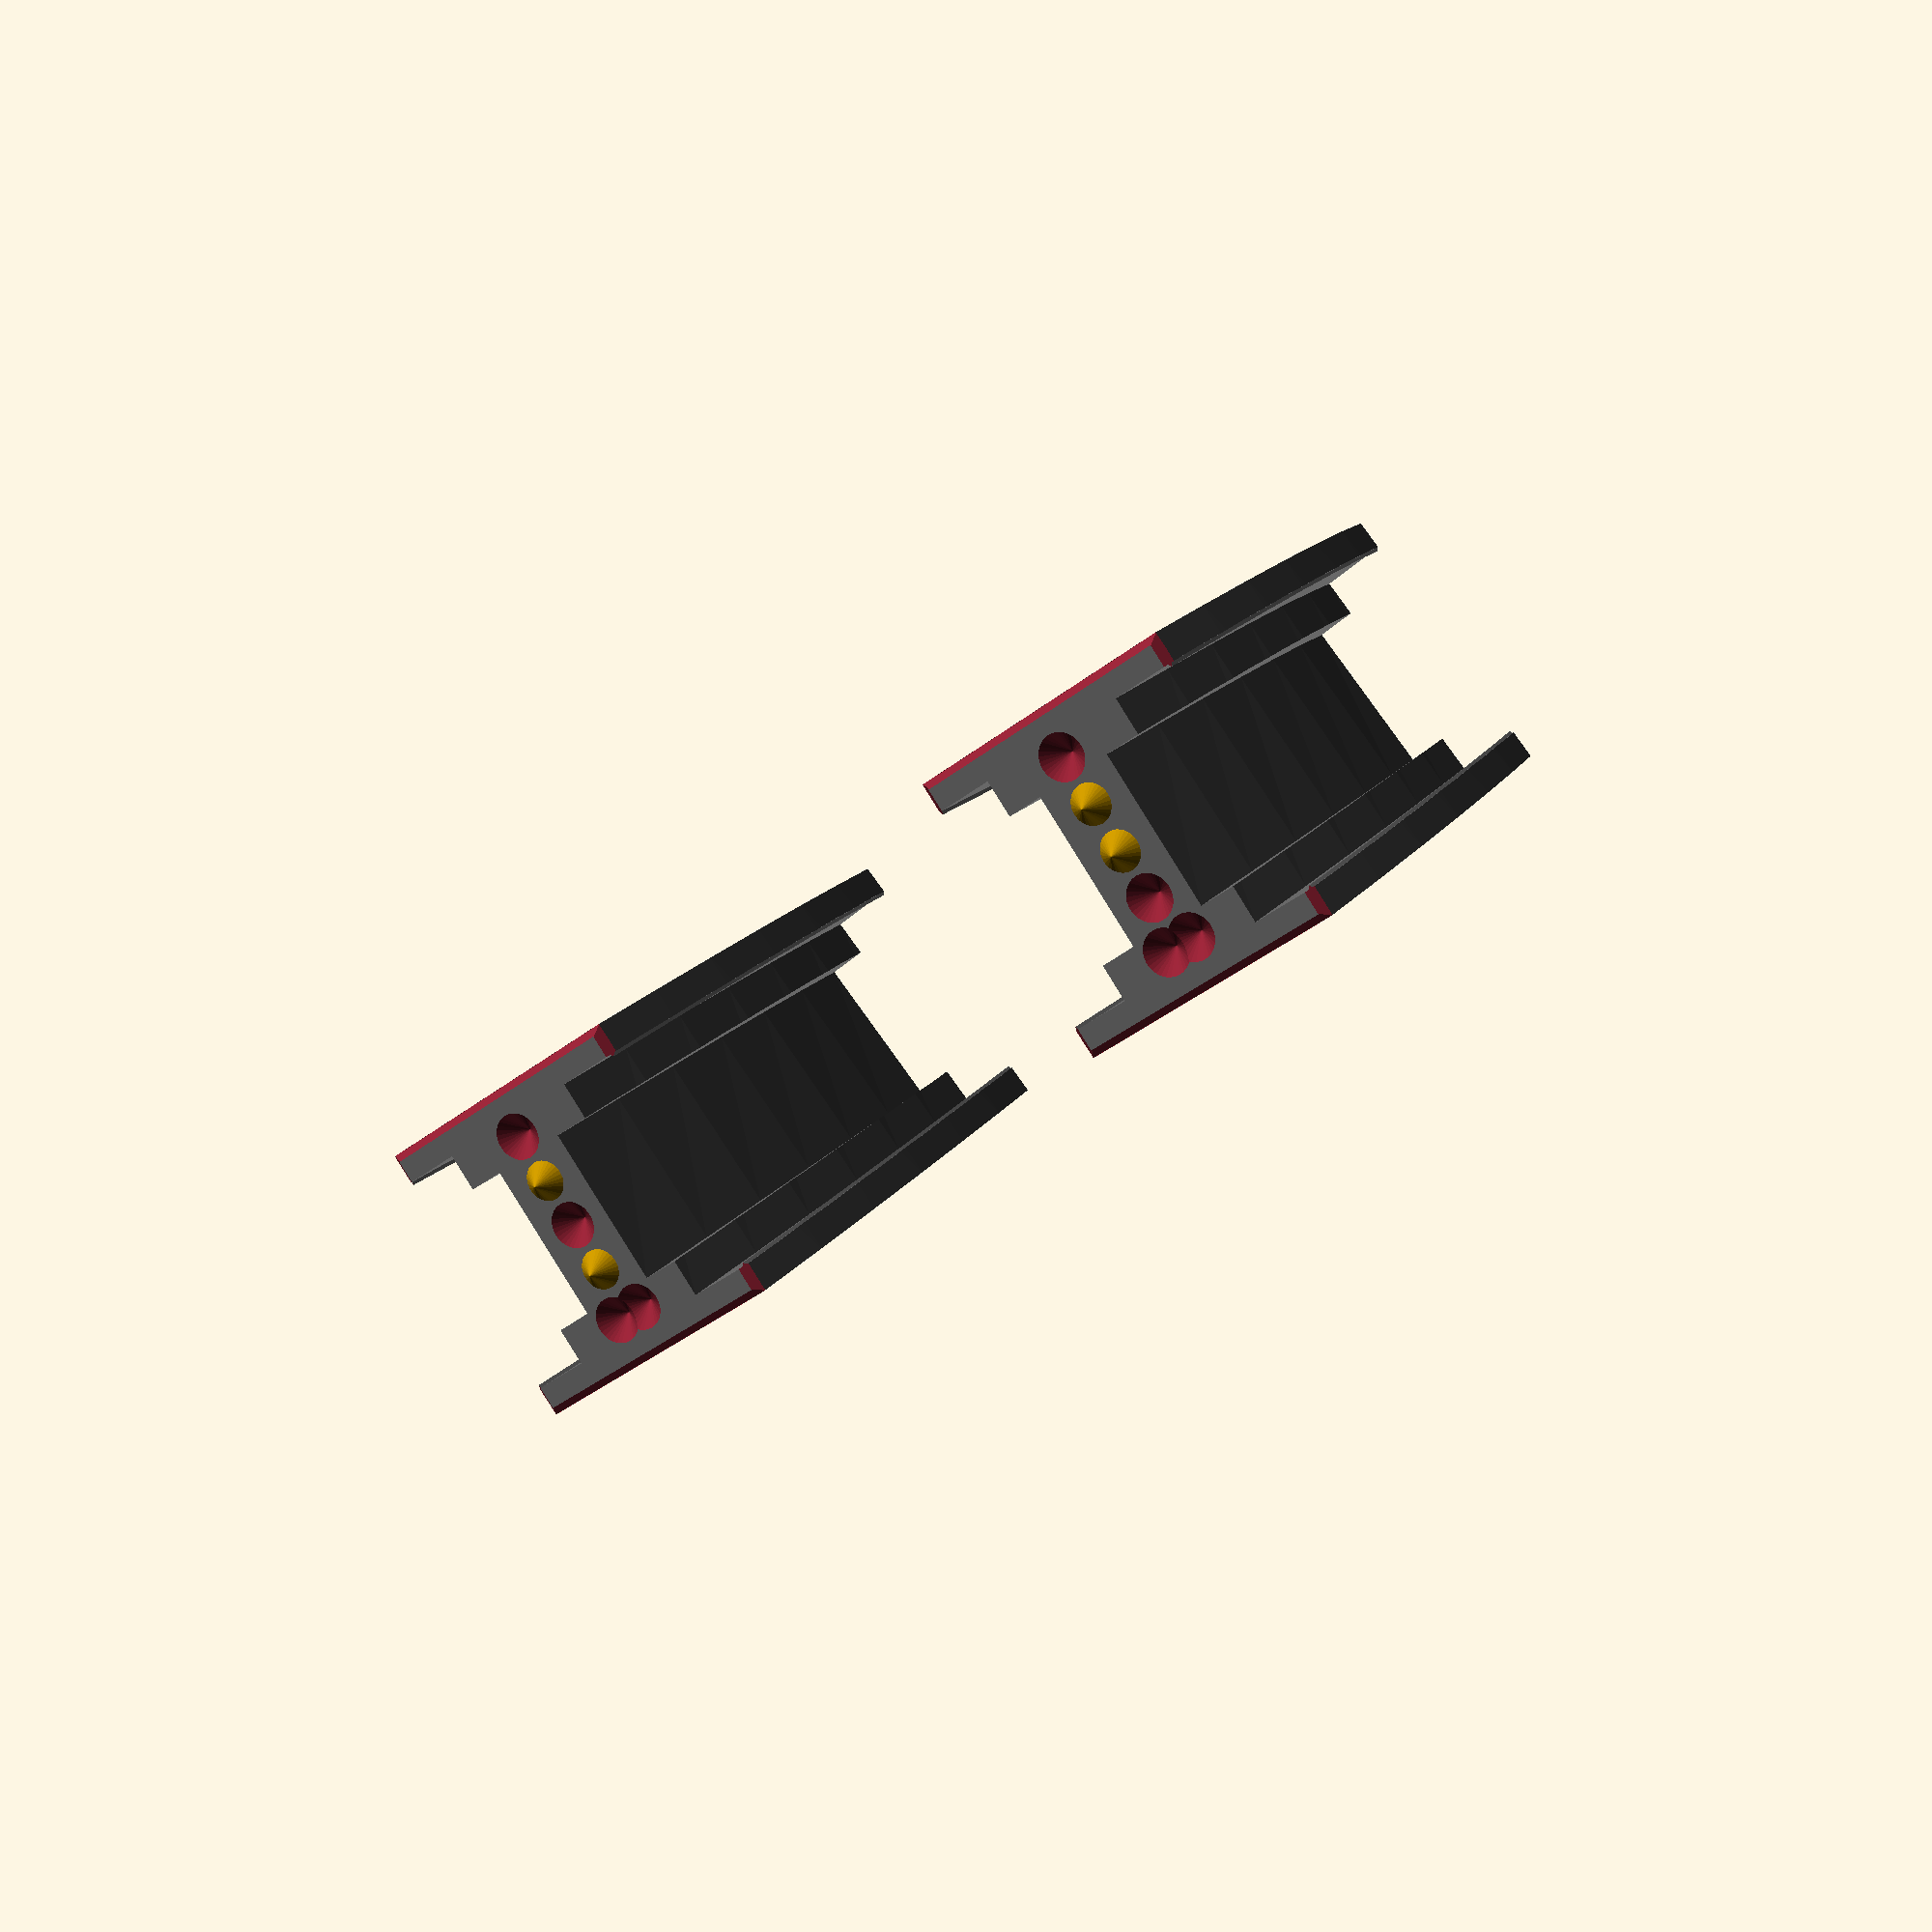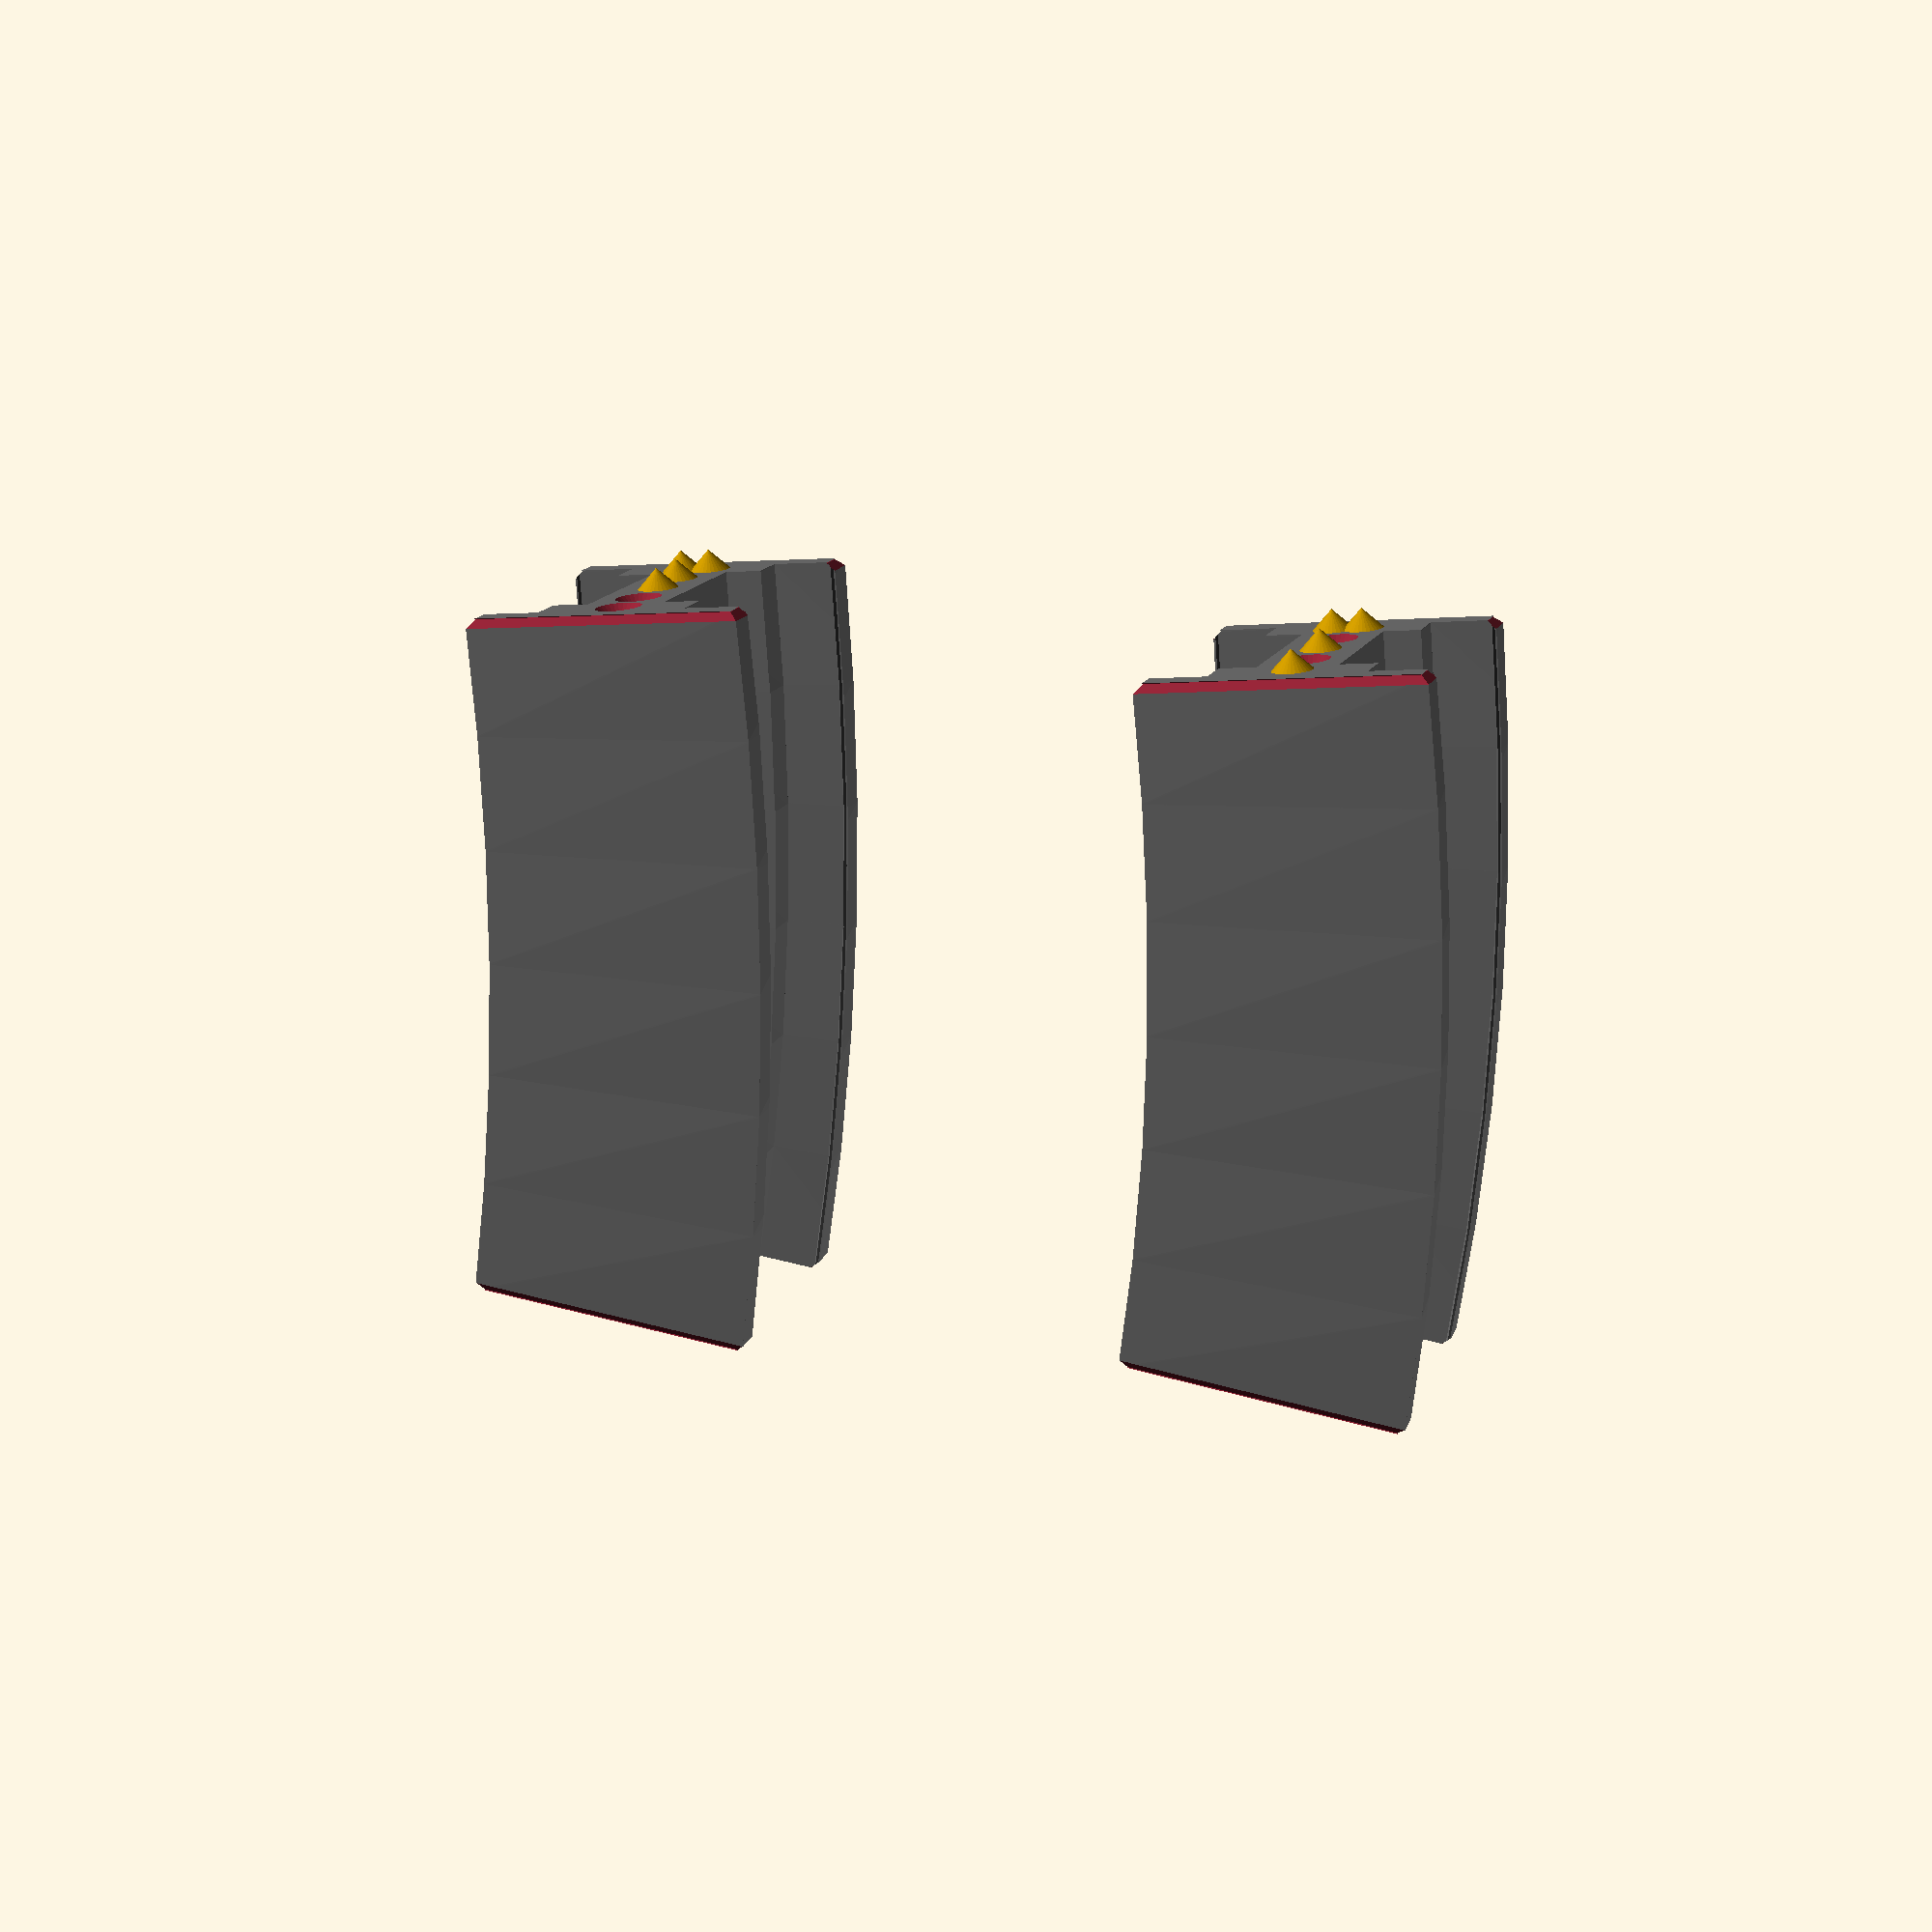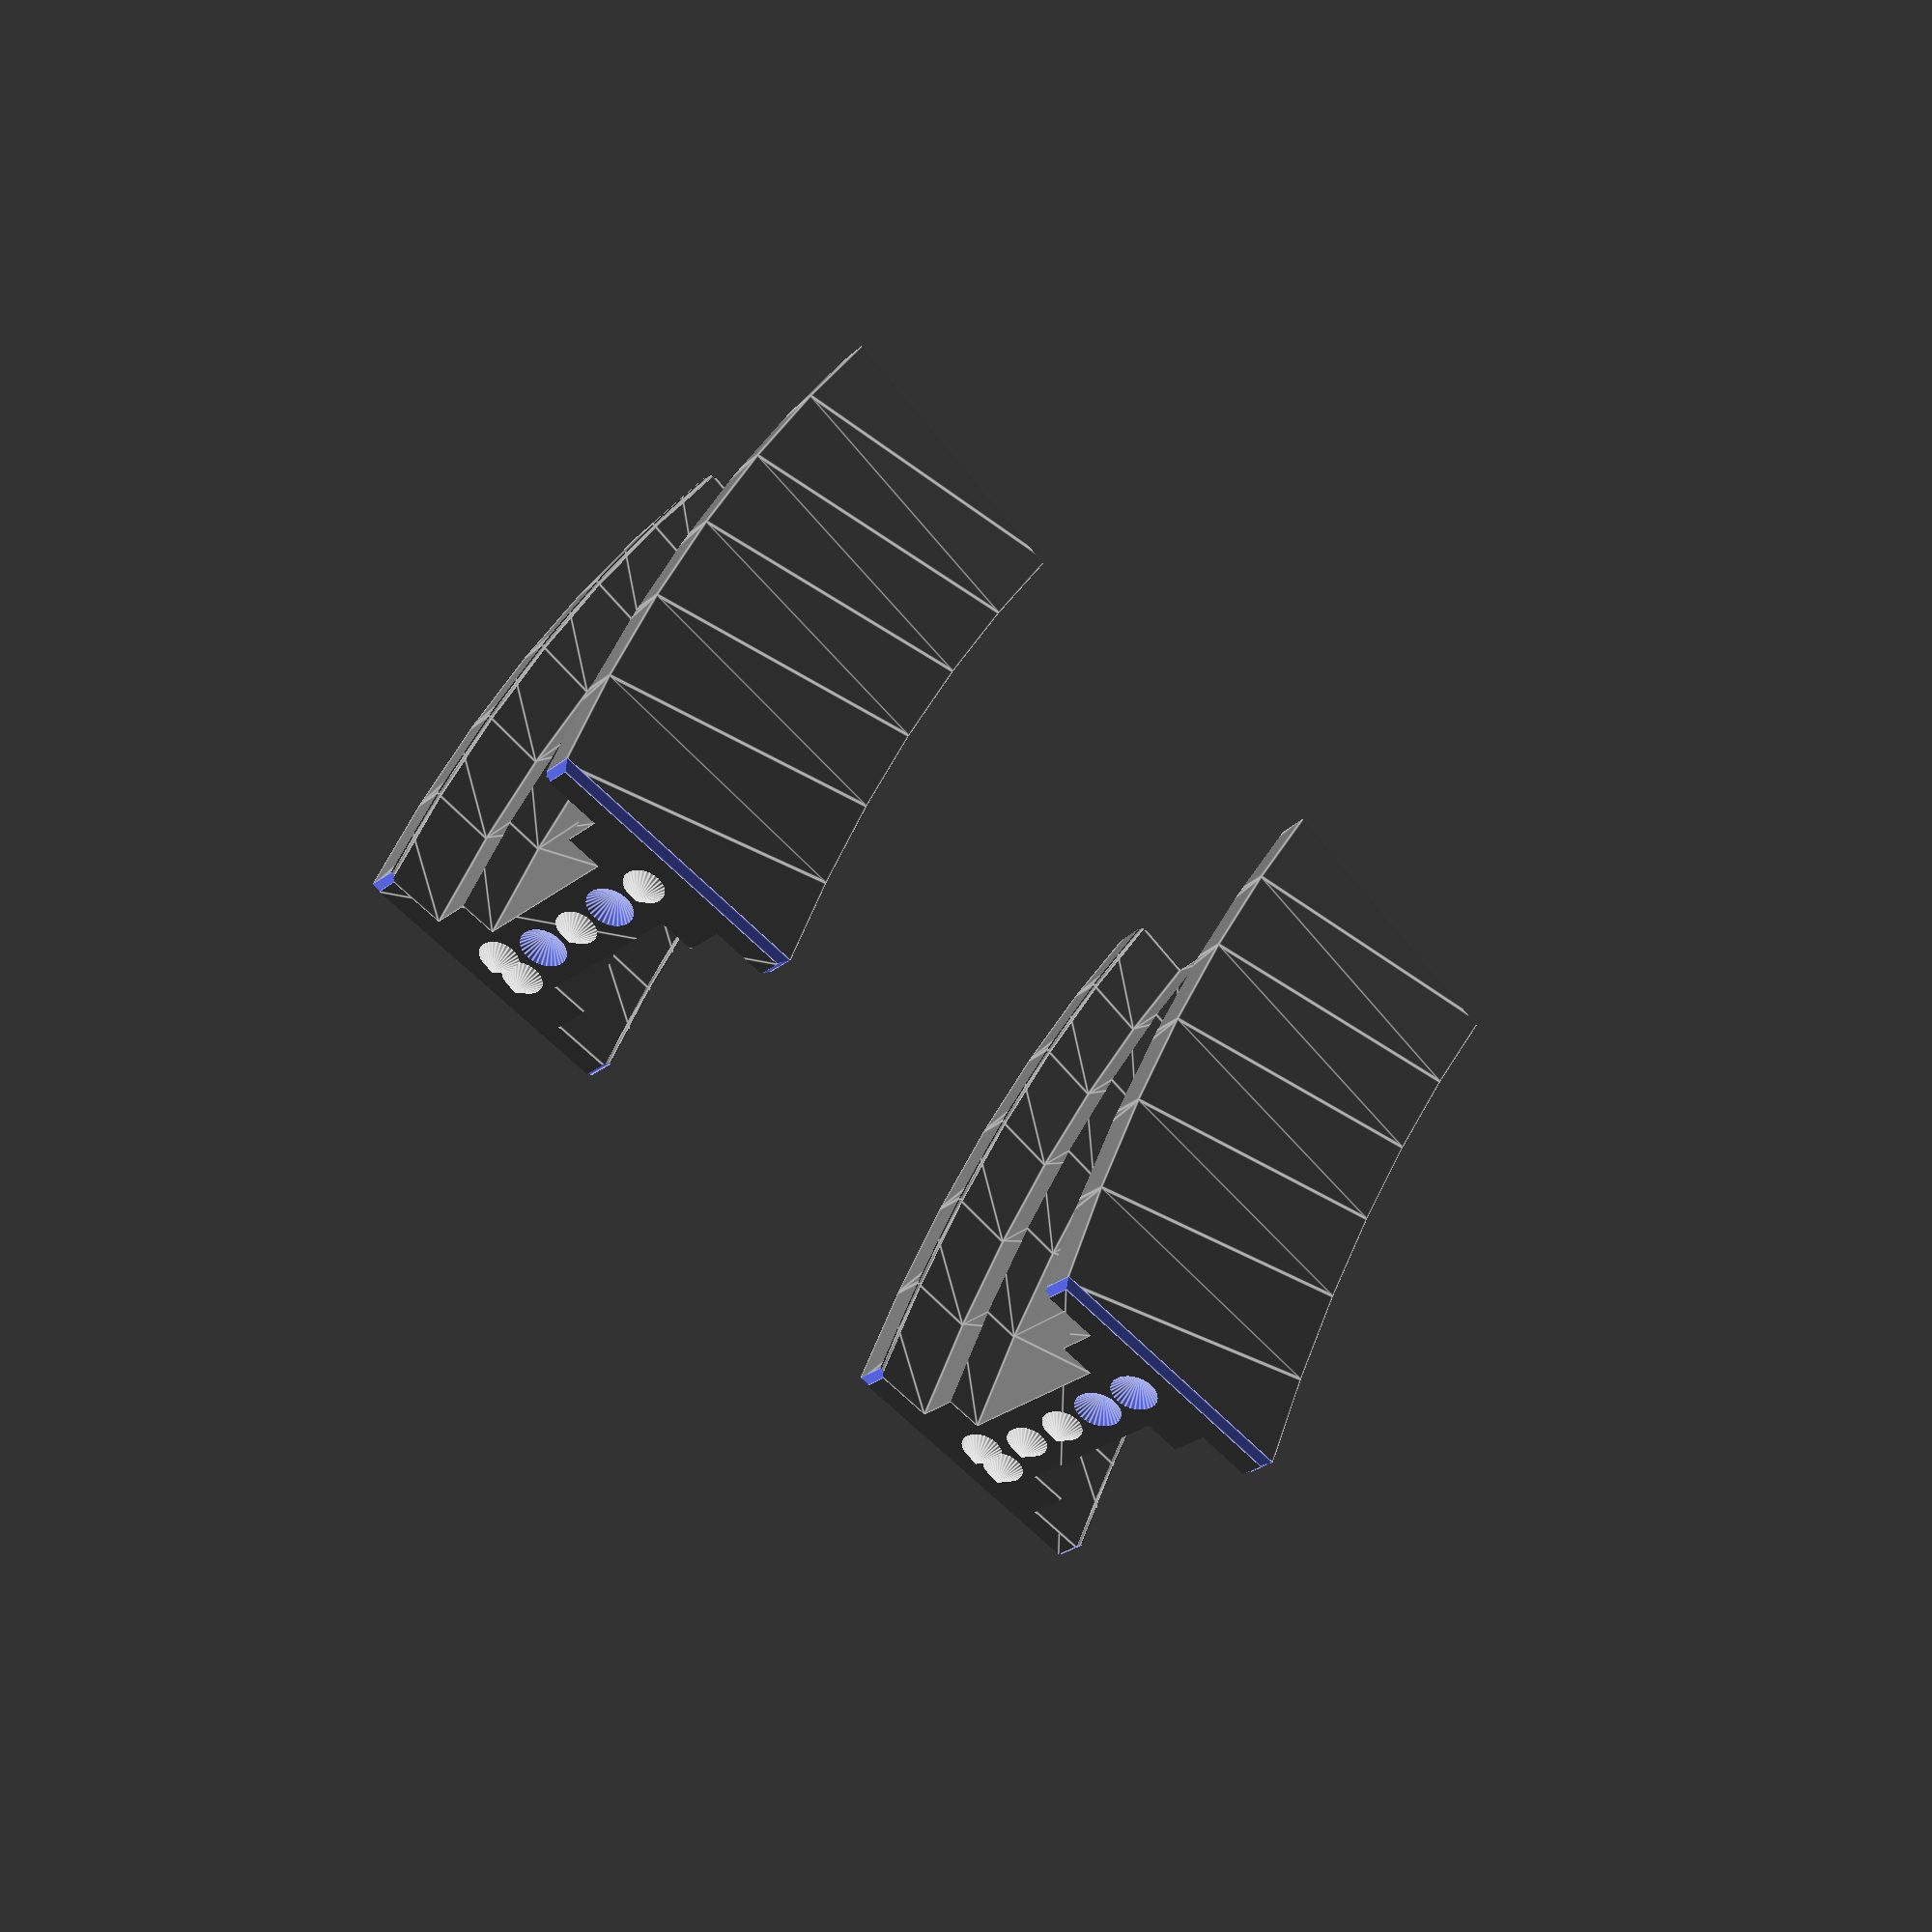
<openscad>
$fs = 0.1;

step = 1;
width = 15;
tolerance = 0.3;
thickness = 19;
strip_width = 10;
strip_height = 2.5;
brim_height = 4;
brim_width = 2;
bevel = 0.5;
segment_width = 0.1;
strip_length = 2500;
key_pin_shift=1;
diffuser_holder=0.2;

mid_thickness = thickness - 2*(brim_height+strip_height);

echo("Mid thickness: ", mid_thickness);

px = 3;
py = 2;
pz = 3;
cx = 3;
cy = 4;
cz = 2;

function curve(t) = [
    (cx*cos(px*t)+cos(t)),
    (cy*sin(py*t)),
    (cz*sin(pz*t)+sin(t))
];

function curve_length(i) = 
    i <= 0 ? 0 : norm(curve(i) - curve(i+1)) + curve_length(i-1);
clen = curve_length(360);
echo("Original curve length:", clen);

function f(t) = curve(t)/clen*strip_length;

function f_length(i) = 
    i <= 0 ? 0 : norm(f(i) - f(i+1)) + f_length(i-1);
echo("Mid point length: ", f_length(360));

function speed(t)  = [
    -cx*px*sin(px*t)-sin(t),
    cy*py*cos(py*t),
    cz*pz*cos(pz*t)+cos(t)
];

function acceleration(t) = [
    -cx*px*px*cos(px*t) - cos(t),
    -cy*py*py*sin(py*t),
    -cz*pz*pz*sin(pz*t) - sin(t)
];


function localx(t) = speed(t)/norm(speed(t));
function centripetal(t) = acceleration(t)-(acceleration(t)*localx(t))*localx(t);
function localy(t) = centripetal(t)/norm(centripetal(t));
function localz(t) = cross(localx(t),localy(t));

function top_loc(t) = f(t) + localz(t)*4;
function top_length(i) = 
    i <= 0 ? 0 : norm(top_loc(i) - top_loc(i+1)) + top_length(i-1);
echo("Top strip length: ",top_length(360));

function bottom_loc(t) = f(t) - localz(t)*4;
function bottom_length(i) = 
    i <= 0 ? 0 : norm(
        bottom_loc(i) - bottom_loc(i+1)
    ) + bottom_length(i-1);
echo("Bottom strip length: ",bottom_length(360));

function matrix(t) = [
    [localx(t)[0],localy(t)[0],localz(t)[0],f(t)[0]],
    [localx(t)[1],localy(t)[1],localz(t)[1],f(t)[1]],
    [localx(t)[2],localy(t)[2],localz(t)[2],f(t)[2]],
    [0,0,0,1]
];

function inverse_matrix(t) = [
    concat(localx(t),[0]),
    concat(localy(t),[0]),
    concat(localz(t),[0]),
    [0,0,0,1]
];

function exp(i, n) = n > 0 ? exp(i, n-1)*i : 1;


//body(0,180,10);

//body(0,360);

//body(45,135,8);

//covers(0,360,8);

//part(3,36,-1,10,1);
//translate([0,width*2,0])
//part(4,36,-1, 10,1);

//translate([0,-width,0])
//part(6,60,0,8,2);
//translate([0,width,0])
//part(1,60,0);
//placed_part(6,60,8);
//placed_part(7,60,8);
/*
for(i = [1:6]) {
    translate([0,i*100,0])
    part(i,6,0);
}*/


for(i = [1:2]) {
    translate([0,i*width*3,0])
    part(i,60,0);
}

module pin(i, size, orientation) {
    translate([orientation*(size/2-0.1),0,(i-2)*3.3])
    rotate([0,orientation*90,0])
    cylinder(h=size, r1=size, r2=0, center=true);
}

function bit_set(i, b) =
    i % exp(2,b) - i % exp(2, b - 1) > 0;

function checksum(i) = 
    (bit_set(i,1) ? 1 : 0) + (bit_set(i,2) ? 1 : 0) + (bit_set(i,3) ? 1 : 0);

//part(5,6,0);
module on_pins(id,size) {
    translate([0,key_pin_shift,0])
    pin(0, size, 1);
    translate([0,-key_pin_shift,0])
    pin(0, size, 1);
    
    for(i = [1:3]) {
        if(bit_set(id,i)) {
            pin(i, size, 1);
        }
    }
    
    if(checksum(id) % 2 == 1) {
        pin(4, size, 1);
    }
}
module off_pins(id,size) {
    for(i = [1:3]) {
        if(!bit_set(id,i)) {
            pin(i, size, -1);
            
        } 
    }
    if(checksum(id) % 2 == 0) {
        pin(4, size, -1);
    }
}

module bevel_cut() {
    translate([0,0,-width/2-brim_width-tolerance])
    rotate([0,45,0])
    cube([1.5*bevel,thickness+2,1.5*bevel], center=true);
    
    translate([0,0,width/2+brim_width+tolerance])
    rotate([0,45,0])
    cube([1.5*bevel,thickness+2,1.5*bevel], center=true);
    
    translate([0,thickness/2,0])
    rotate([0,0,45])
    cube([1.5*bevel,1.5*bevel,width+2*(brim_width+bevel)+2], center=true);
    
    
    translate([0,-thickness/2,0])
    rotate([0,0,45])
    cube([1.5*bevel,1.5*bevel,width+2*(brim_width+bevel)+2], center=true);
}

module placed_part(id, count) {
    begin = 360/count * id;
    middle = begin + 180/count;
    end = begin + 360/count;
    
    next_id = id%count + 1;
    
    
    multmatrix(matrix(begin))
    off_pins(id, 1.5);
    multmatrix(matrix(end))
    on_pins(next_id, 1.5);
    
    difference() {
        body(begin,end);
        
        multmatrix(matrix(begin)) {
            on_pins(id, 1.6);
            bevel_cut();        
        }

        multmatrix(matrix(end)) {
            bevel_cut();    
            off_pins(next_id, 1.6);
        }
    }
}

module part(id, count, stick_to) {
    begin = 360/count * id;
    middle = begin + 180/count;
    end = begin + 360/count;
    
    stick_point = middle + stick_to * 180/count;
    
    rotate([0,0,0])
    multmatrix(inverse_matrix(stick_point))
    translate(-f(stick_point))
    placed_part(id,count);
}

module body(begin, end) {
    color("DimGray"){
        difference() {
            extrude(begin,end)     
            cube(size = [segment_width,thickness,width+2*tolerance+2*brim_width], center=true);
            
            
            extrude(begin-step,end+step)     
            translate([0,thickness/2,0])
            cube(size = [segment_width,2*(brim_height+tolerance),width+2*tolerance], center=true);
            
            extrude(begin-step,end+step)     
            translate([0,thickness/2,0])
            cube(size = [segment_width,2*(strip_height+brim_height+tolerance),strip_width+2*tolerance], center=true);
            
            extrude(begin-step,end+step)     
            translate([0,-thickness/2,0])
            cube(size = [segment_width,2*(brim_height+tolerance),width+2*tolerance], center=true);
            
            extrude(begin-step,end+step)     
            translate([0,-(thickness-2*brim_height)/2,0])
            cube(size = [segment_width,2*(strip_height+tolerance),strip_width+2*tolerance], center=true);
            
            multmatrix(matrix(270)) 
            difference() {
                cube([14,10,10], center=true);
                cylinder(h=12,r=3.5, center= true);
            }
        }
        for(i=[0:1]) {
            for(j=[0:1]) {
                extrude(begin,end)
                mirror([0,j,0])
                mirror([0,0,i])
                translate([0,-thickness/2+diffuser_holder,width/2+tolerance])
                rotate([0,90,0])
                cylinder(diffuser_holder,diffuser_holder,segment_width,$fn=3);
            }
        }
    }
    
}

module cover(m, begin, end) {
    extrude(begin,end) 
    mirror([0,m,0])
    translate([0,-thickness/2,0])
    arc(width/2,segment_width,8);
}

module covers(begin,end) {
    color("white") {
        cover(0, begin, end);
        cover(1, begin, end);
    }
}



module arc(r,h,fn) {
    rotate(a=[90,0,90]){
        difference(){
            cylinder($fn=fn,h=h,r=r, center=true);
            translate([(r+2)/2,0,0])
            cube([r+2,r*2+2,h+2],center =true);
        }
    }
}

//function twist(a) = 0;
//function twist(a) = (1-cos(90*-min(1,max(0,(a-60)/60))))*180;
function twist(a) = -min(1,max(0,(a-75)/30))*180;

module extrude(begin,end) {
    union() {
        for(a = [begin:step:end-step]) {
            hull() {
                multmatrix(matrix(a))
                rotate([twist(a),0,0])
                children();
                
                multmatrix(matrix(a+step))
                rotate([twist(a+step),0,0])
                children();
            }
        }
    }
}







</openscad>
<views>
elev=271.1 azim=114.2 roll=146.1 proj=p view=wireframe
elev=344.3 azim=271.3 roll=17.3 proj=p view=solid
elev=31.5 azim=118.3 roll=319.8 proj=p view=edges
</views>
